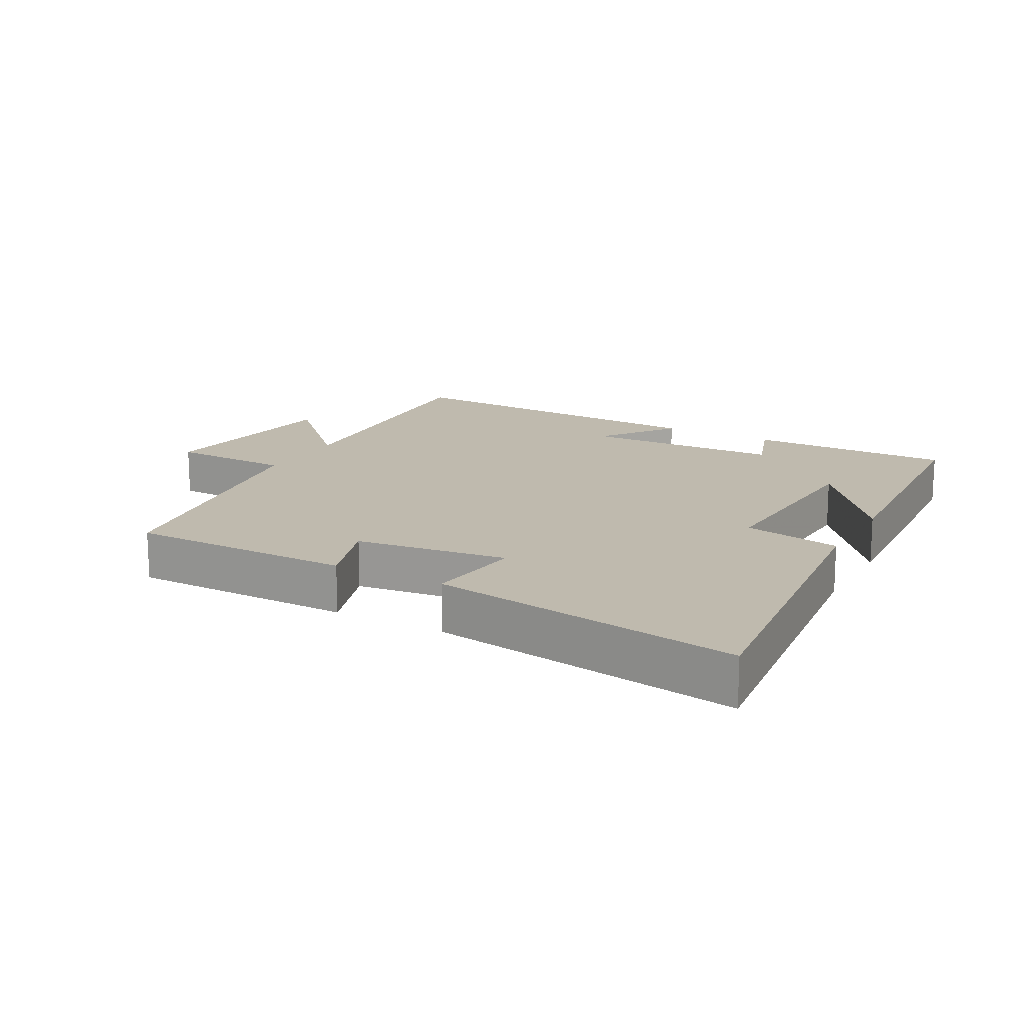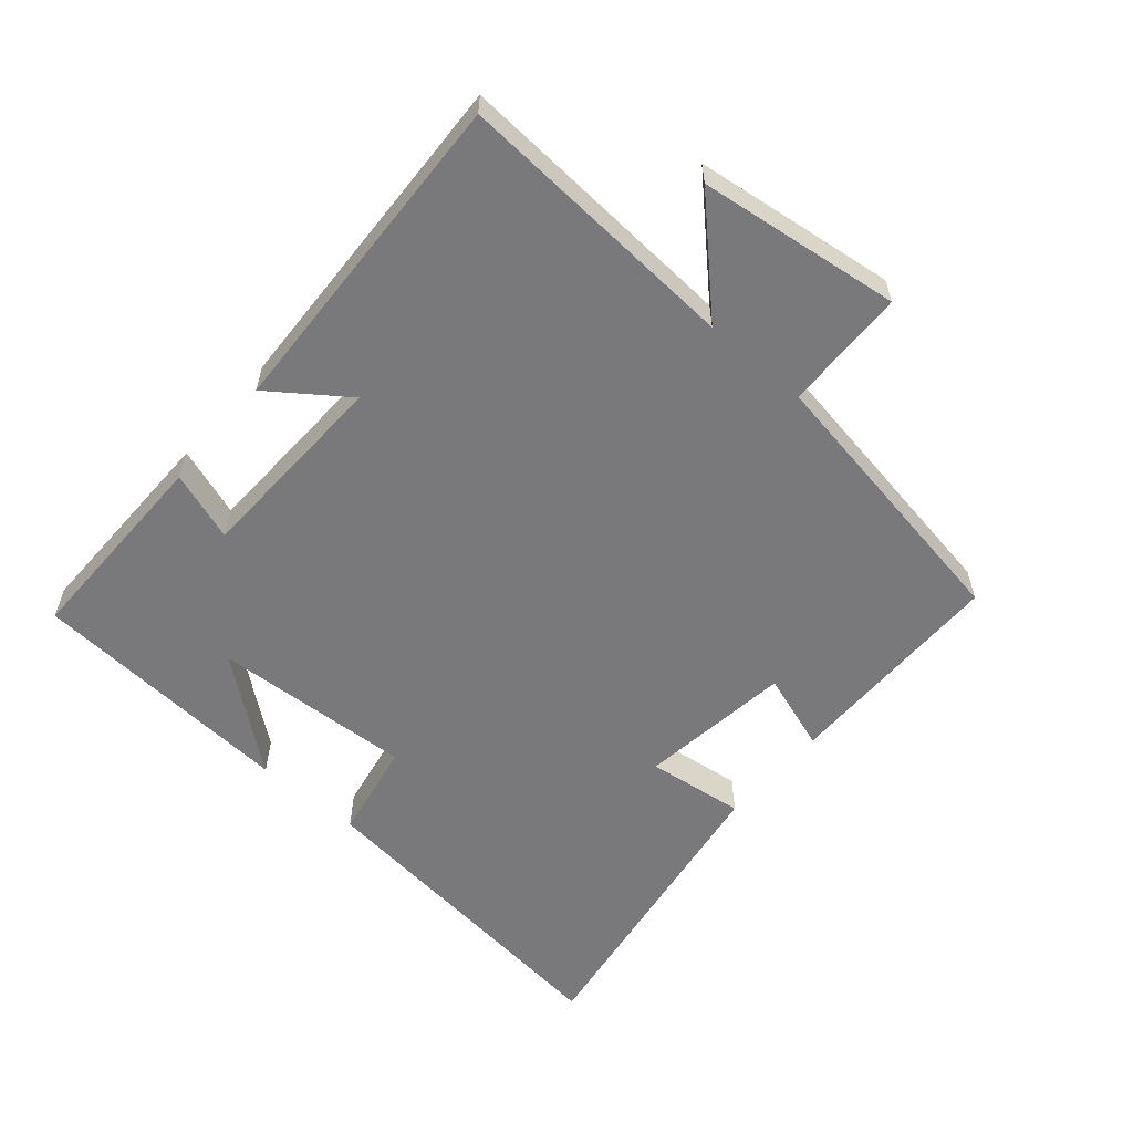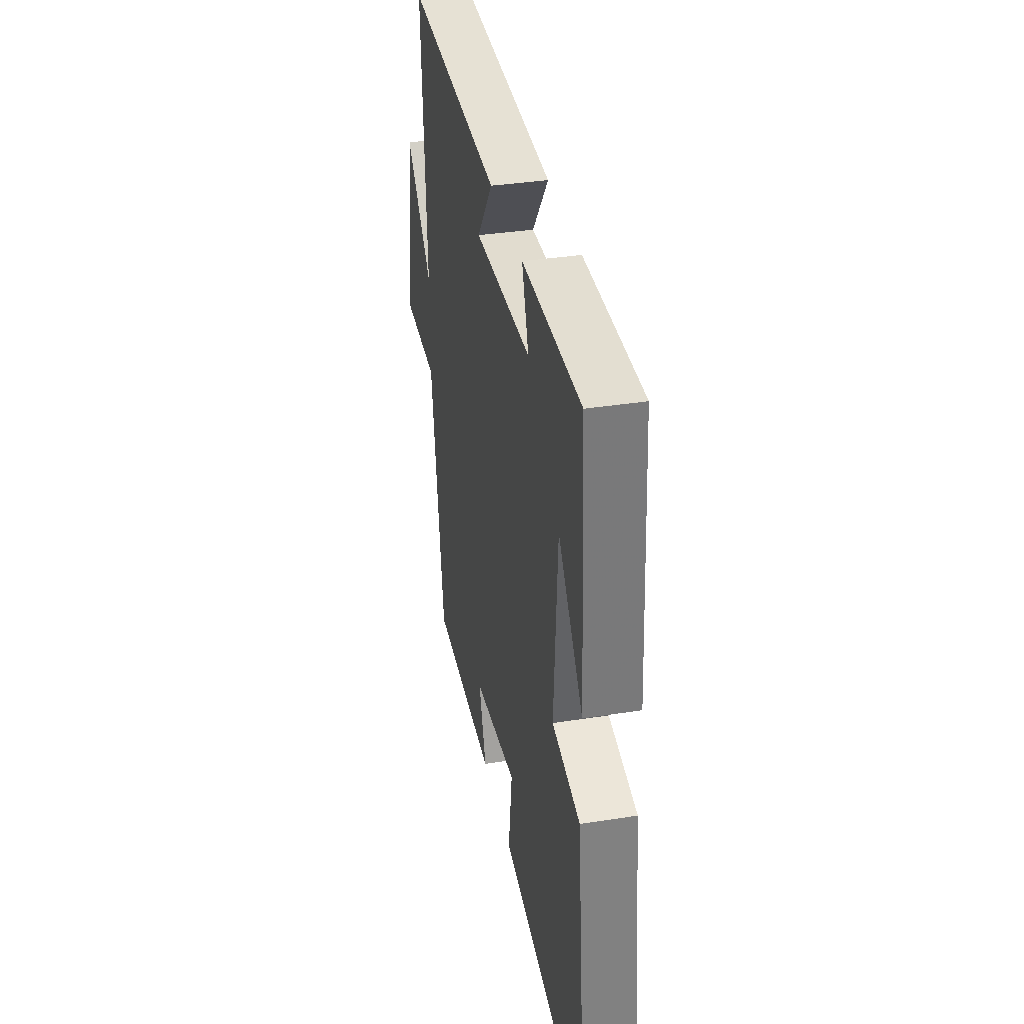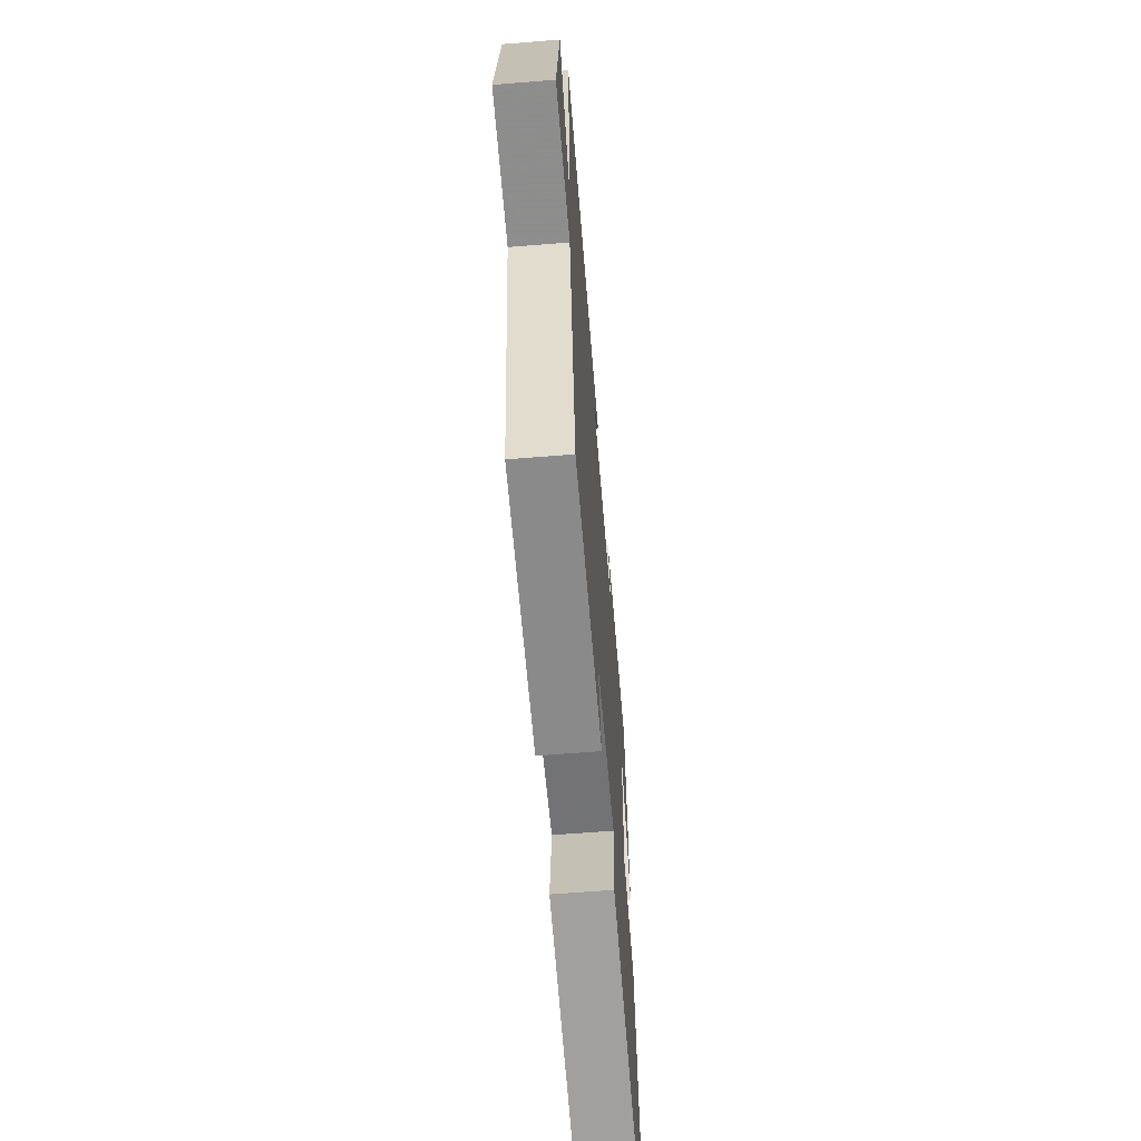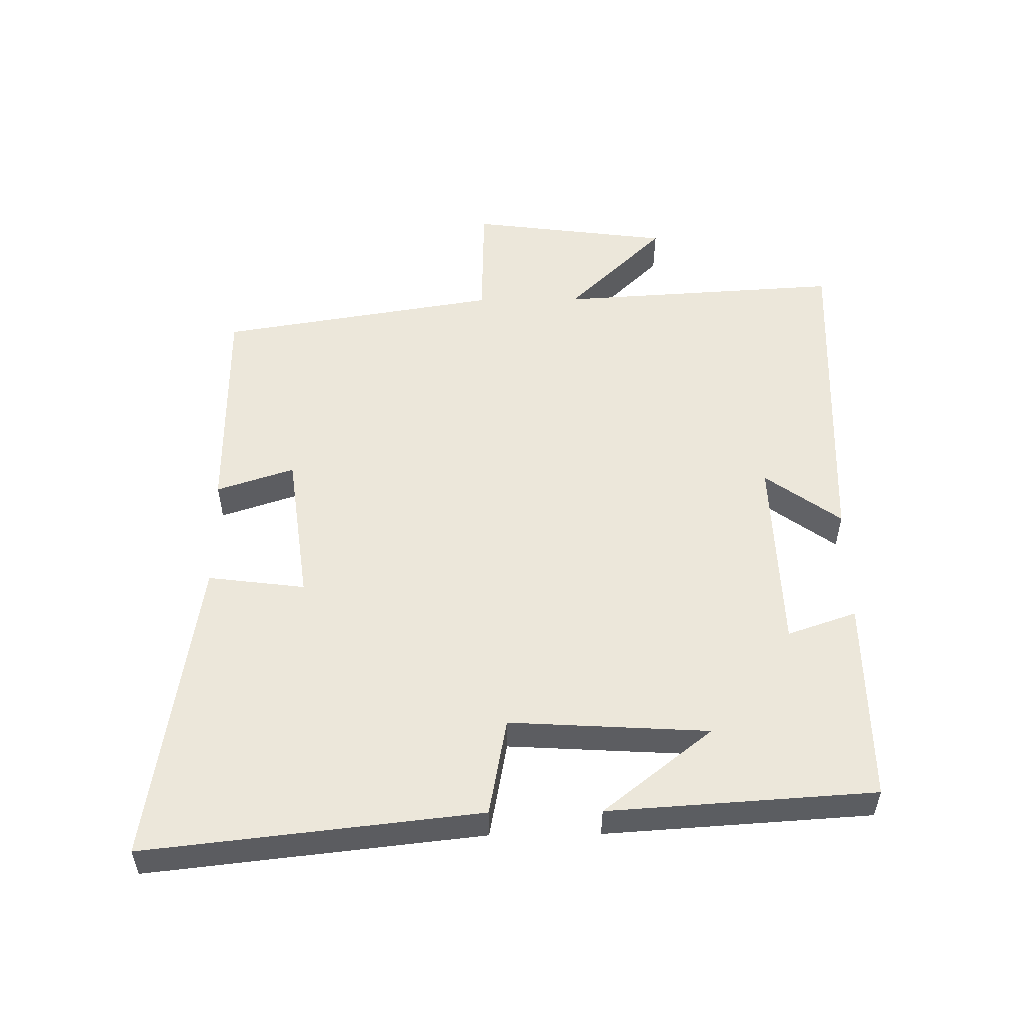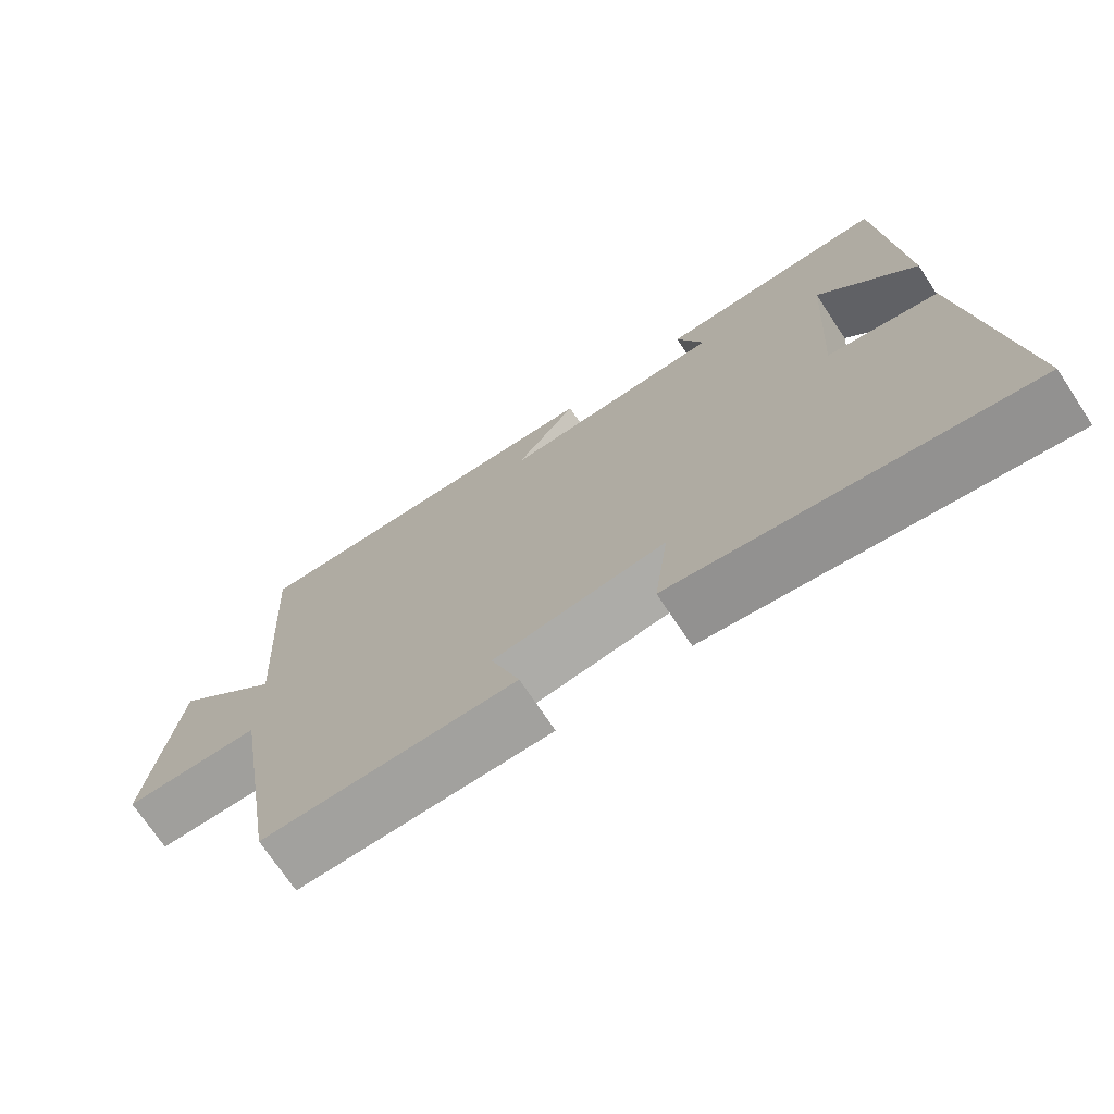
<metadata>
{"format":"obj","ext":"obj","renderer":"f3d","projection":"perspective","resolution":1024,"background":"white","views":[{"elev":15.8,"azim":-151.3,"up":"+Y"},{"elev":-57.9,"azim":49.2,"up":"+Y"},{"elev":36.4,"azim":-101.6,"up":"+Z"},{"elev":-63.2,"azim":94.7,"up":"+Z"},{"elev":53.2,"azim":-90.7,"up":"+Y"},{"elev":-72.2,"azim":-146.4,"up":"+Z"}]}
</metadata>
<code>
v -0.556 0.07 -0.573
v -0.5 0.07 -0.066
v -0.351 0.07 -0.038
v -0.369 0.07 0.264
v -0.5 0.07 0.098
v -0.474 0.07 0.502
v -0.163 0.07 0.5
v -0.199 0.07 0.395
v 0.103 0.07 0.385
v 0.019 0.07 0.5
v 0.526 0.07 0.522
v 0.5 0.07 0.089
v 0.646 0.07 0.238
v 0.686 0.07 -0.068
v 0.5 0.07 -0.073
v 0.431 0.07 -0.498
v 0.09 0.07 -0.5
v 0.129 0.07 -0.382
v -0.103 0.07 -0.352
v -0.084 0.07 -0.5
v -0.556 0 -0.573
v -0.5 0 -0.066
v -0.351 0 -0.038
v -0.369 0 0.264
v -0.5 0 0.098
v -0.474 0 0.502
v -0.163 0 0.5
v -0.199 0 0.395
v 0.103 0 0.385
v 0.019 0 0.5
v 0.526 0 0.522
v 0.5 0 0.089
v 0.646 0 0.238
v 0.686 0 -0.068
v 0.5 0 -0.073
v 0.431 0 -0.498
v 0.09 0 -0.5
v 0.129 0 -0.382
v -0.103 0 -0.352
v -0.084 0 -0.5
f 1 2 3
f 20 1 3
f 19 20 3
f 18 19 3 4
f 15 16 17 18
f 15 18 4
f 12 13 14 15
f 12 15 4
f 9 10 11 12
f 8 9 12 4
f 7 8 4
f 6 7 4
f 4 5 6
f 23 22 21
f 23 21 40
f 23 40 39
f 24 23 39 38
f 38 37 36 35
f 24 38 35
f 35 34 33 32
f 24 35 32
f 32 31 30 29
f 24 32 29 28
f 24 28 27
f 24 27 26
f 26 25 24
f 1 21 22 2
f 2 22 23 3
f 3 23 24 4
f 4 24 25 5
f 5 25 26 6
f 6 26 27 7
f 7 27 28 8
f 8 28 29 9
f 9 29 30 10
f 10 30 31 11
f 11 31 32 12
f 12 32 33 13
f 13 33 34 14
f 14 34 35 15
f 15 35 36 16
f 16 36 37 17
f 17 37 38 18
f 18 38 39 19
f 19 39 40 20
f 20 40 21 1

</code>
